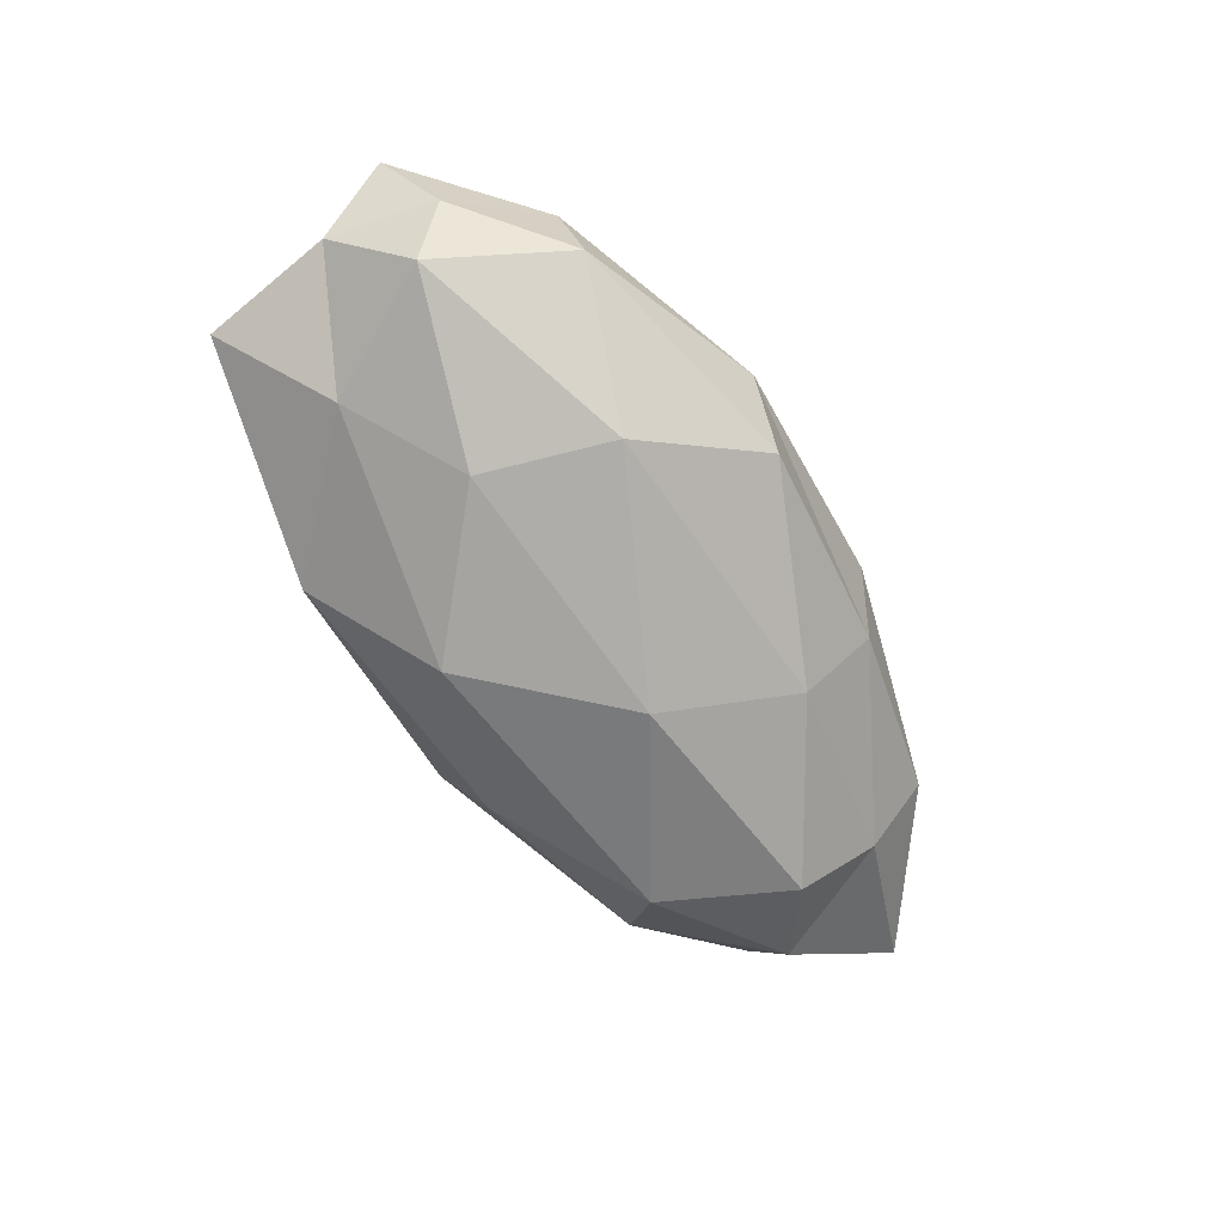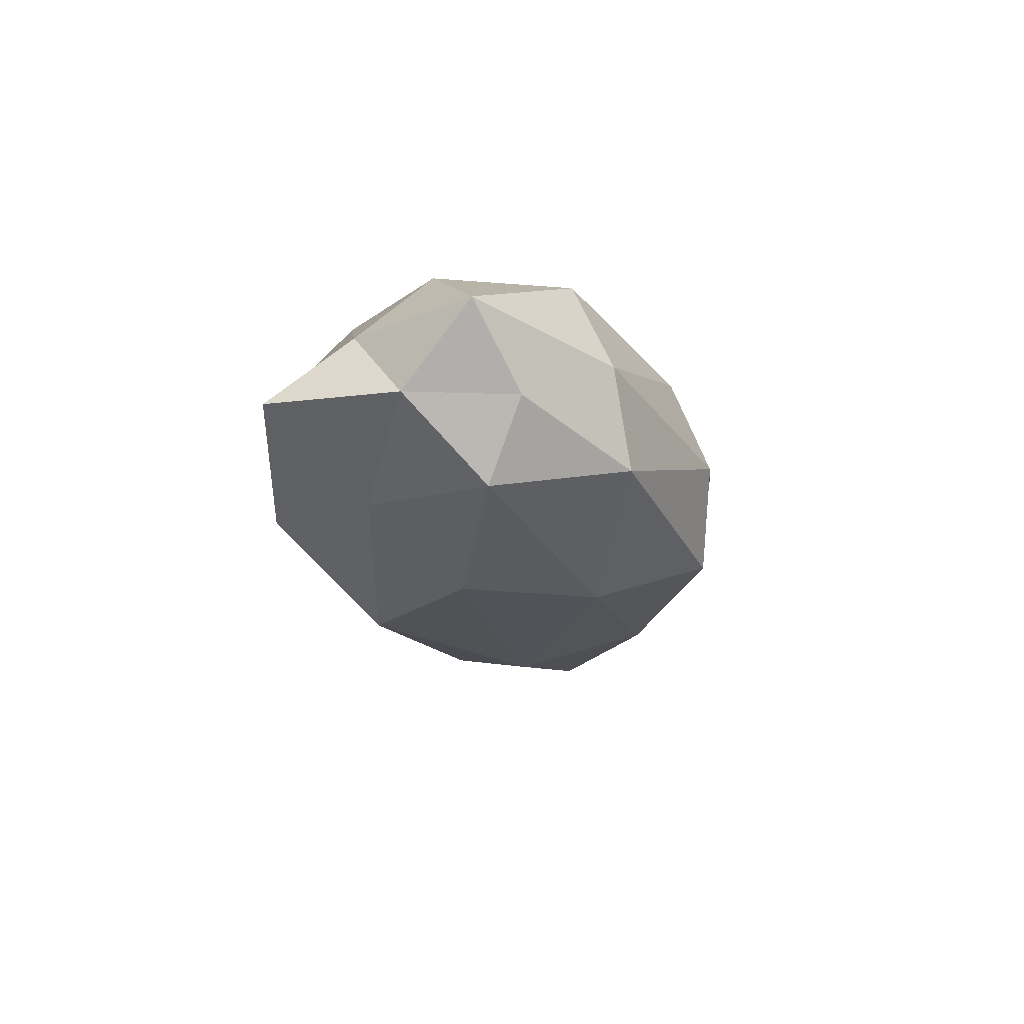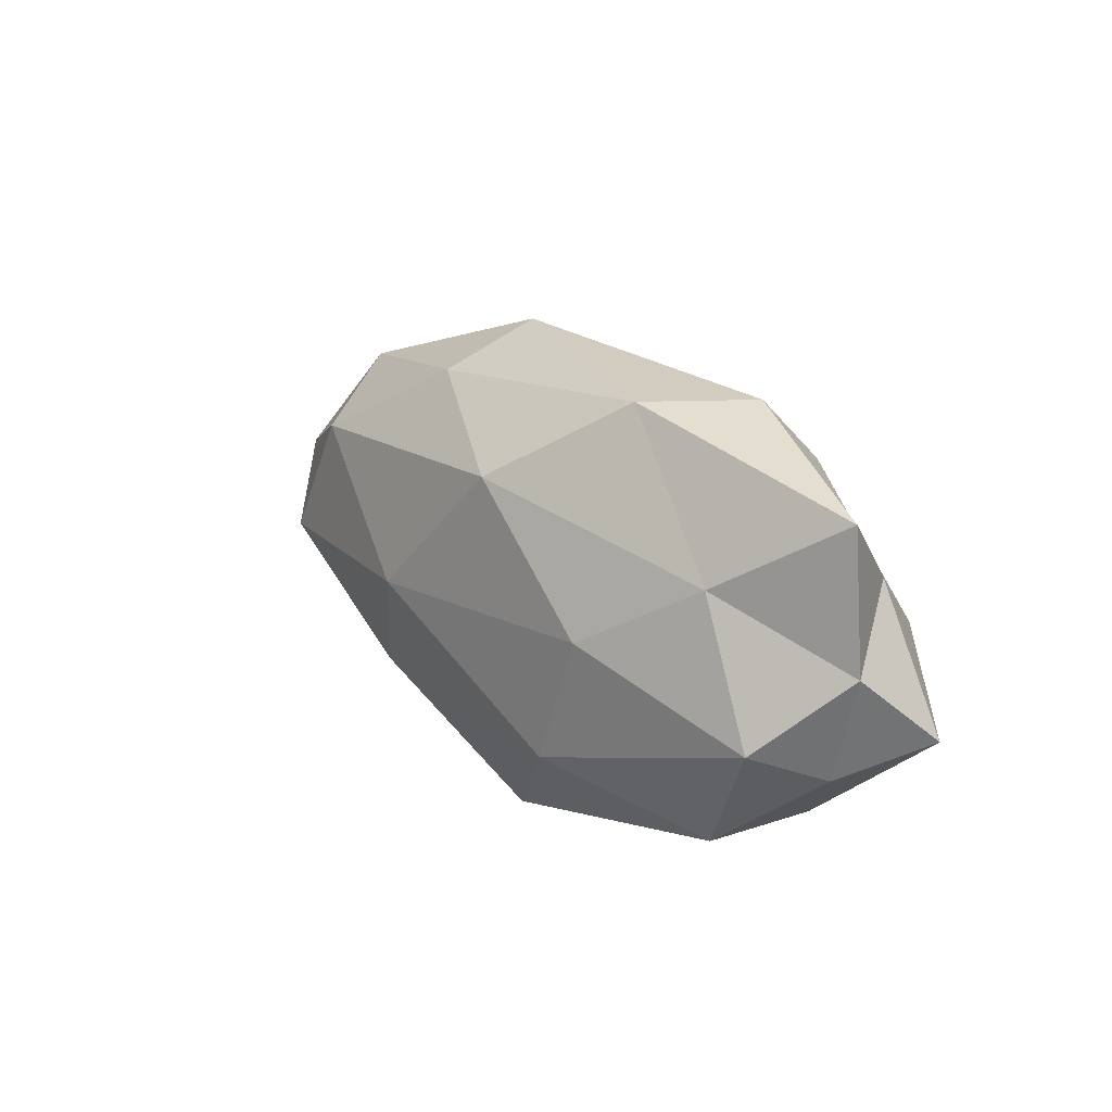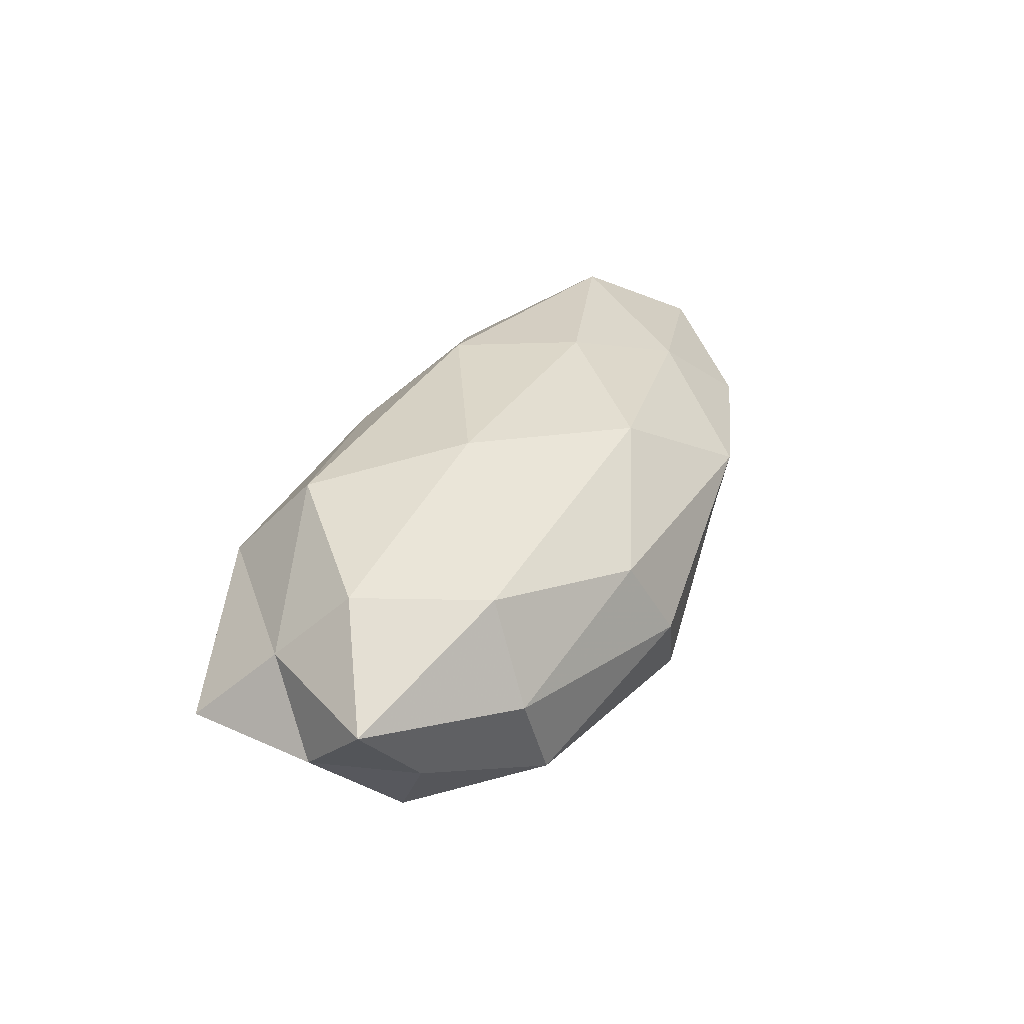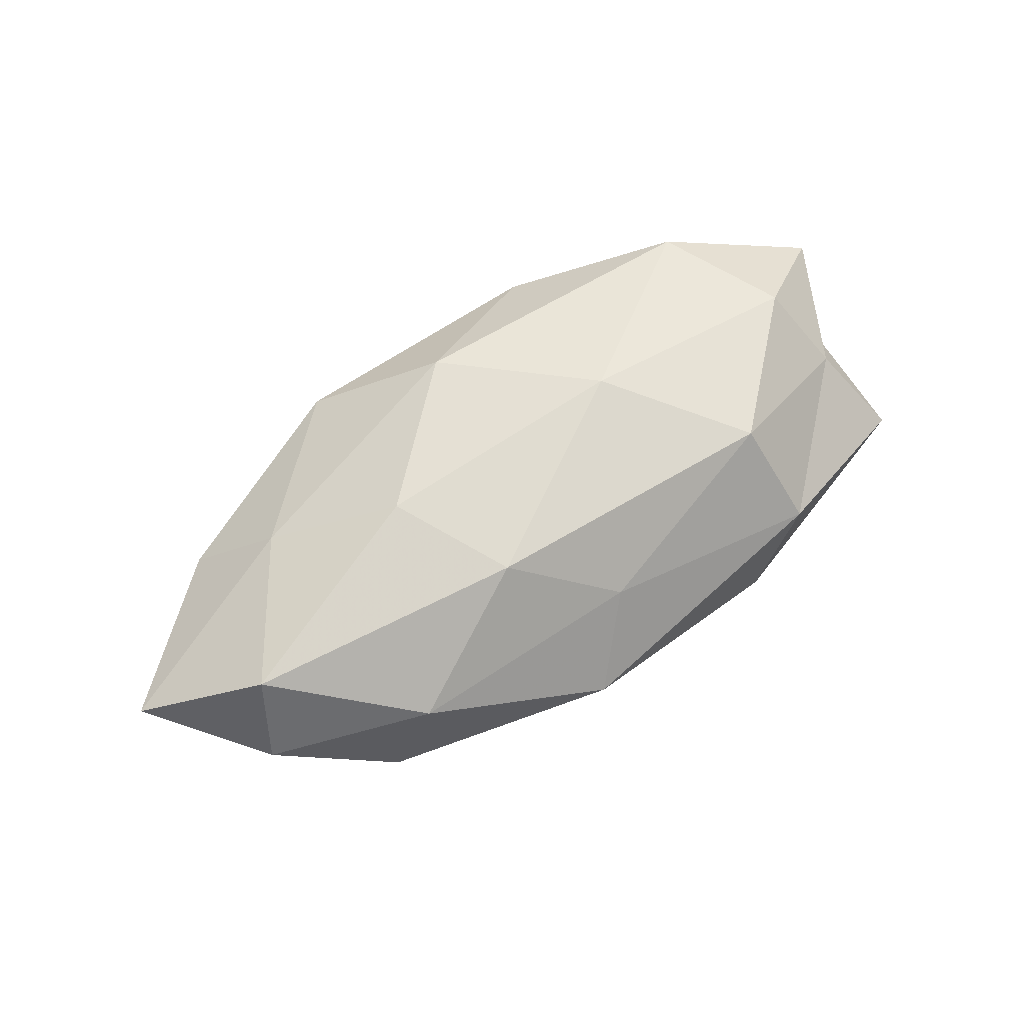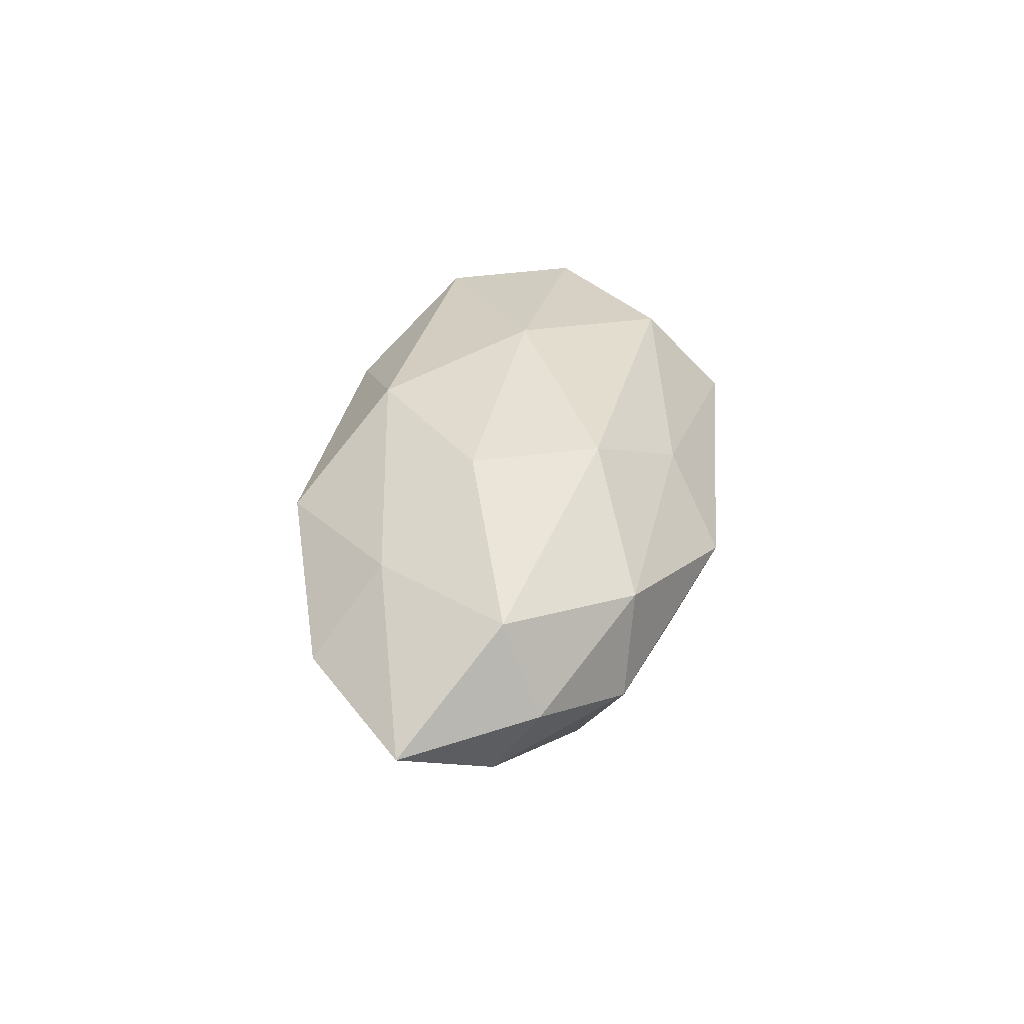
<metadata>
{"format":"obj","ext":"obj","renderer":"f3d","projection":"perspective","resolution":1024,"background":"white","views":[{"elev":-73.8,"azim":-57.1,"up":"+Z"},{"elev":-17.7,"azim":-79.9,"up":"+Z"},{"elev":21.3,"azim":-128.6,"up":"+Y"},{"elev":35.1,"azim":-66.6,"up":"+Z"},{"elev":64.9,"azim":142.8,"up":"+Z"},{"elev":34.7,"azim":98.5,"up":"+Z"}]}
</metadata>
<code>
v -0.0384 -0.004882 -0.01119
v -0.01695 0.02405 -0.00696
v -0.01426 -0.01254 -0.0168
v 0.01226 0.02096 -0.008454
v -0.04146 -0.008844 -0.002728
v 0.03829 -0.01666 0.002189
v -0.004344 0.01491 -0.01631
v -0.01002 -0.0002378 0.01778
v 0.01917 -0.02111 -0.004326
v 0.03321 0.01715 -0.003005
v -0.03592 0.001705 0.01343
v 0.03845 -0.0099 -0.005906
v -0.03018 -0.0185 -0.007637
v -0.04292 0.01777 -0.002531
v 0.05432 -0.00412 0.00333
v -0.03347 -0.01726 0.002819
v -0.009796 -0.0254 -0.0009205
v 0.01828 -0.002132 0.01642
v -0.03044 -0.0125 0.0136
v -0.03906 0.009364 0.005731
v 0.02837 0.01158 -0.01321
v 0.009581 -0.000218 -0.01883
v -0.01906 0.00166 -0.01641
v 0.03095 -0.01022 0.01024
v -0.003777 -0.02381 -0.01101
v 0.04509 0.009345 0.002896
v 0.01552 -0.02377 0.006623
v -0.02083 0.0147 0.01478
v 0.02847 0.01757 0.007313
v -0.01321 -0.02143 0.008334
v -0.0475 -0.0049 0.005654
v -0.02269 0.0234 0.00476
v 0.04227 0.005015 0.01248
v 0.0443 0.004219 -0.005506
v 0.03534 -0.002181 -0.01369
v 0.009141 0.0257 0.0008189
v 0.002316 0.01959 0.009139
v 0.003307 -0.01496 0.01575
v -0.0311 0.009512 -0.01011
v 0.01776 -0.01359 -0.01335
v -0.04462 0.002909 -0.002799
v 0.01265 0.01148 0.01585
f 4 7 2
f 6 9 12
f 13 1 3
f 13 5 1
f 12 15 6
f 16 5 13
f 16 13 17
f 19 8 11
f 4 21 7
f 4 10 21
f 21 22 7
f 3 1 23
f 23 22 3
f 7 22 23
f 24 6 15
f 25 13 3
f 17 25 9
f 17 13 25
f 27 9 6
f 17 9 27
f 27 6 24
f 11 8 28
f 28 20 11
f 10 29 26
f 30 16 17
f 30 19 16
f 30 17 27
f 16 31 5
f 19 11 31
f 19 31 16
f 31 11 20
f 2 14 32
f 32 14 20
f 32 20 28
f 24 15 33
f 18 24 33
f 33 15 26
f 26 29 33
f 34 15 12
f 10 34 21
f 10 26 34
f 34 26 15
f 21 35 22
f 35 34 12
f 21 34 35
f 4 2 36
f 4 36 10
f 36 29 10
f 2 32 36
f 37 32 28
f 36 37 29
f 36 32 37
f 38 18 8
f 38 8 19
f 38 24 18
f 27 24 38
f 30 38 19
f 30 27 38
f 7 39 2
f 2 39 14
f 39 23 1
f 7 23 39
f 9 40 12
f 22 40 3
f 3 40 25
f 9 25 40
f 12 40 35
f 22 35 40
f 41 1 5
f 41 20 14
f 5 31 41
f 31 20 41
f 39 1 41
f 14 39 41
f 8 18 42
f 8 42 28
f 33 42 18
f 29 42 33
f 28 42 37
f 29 37 42

</code>
